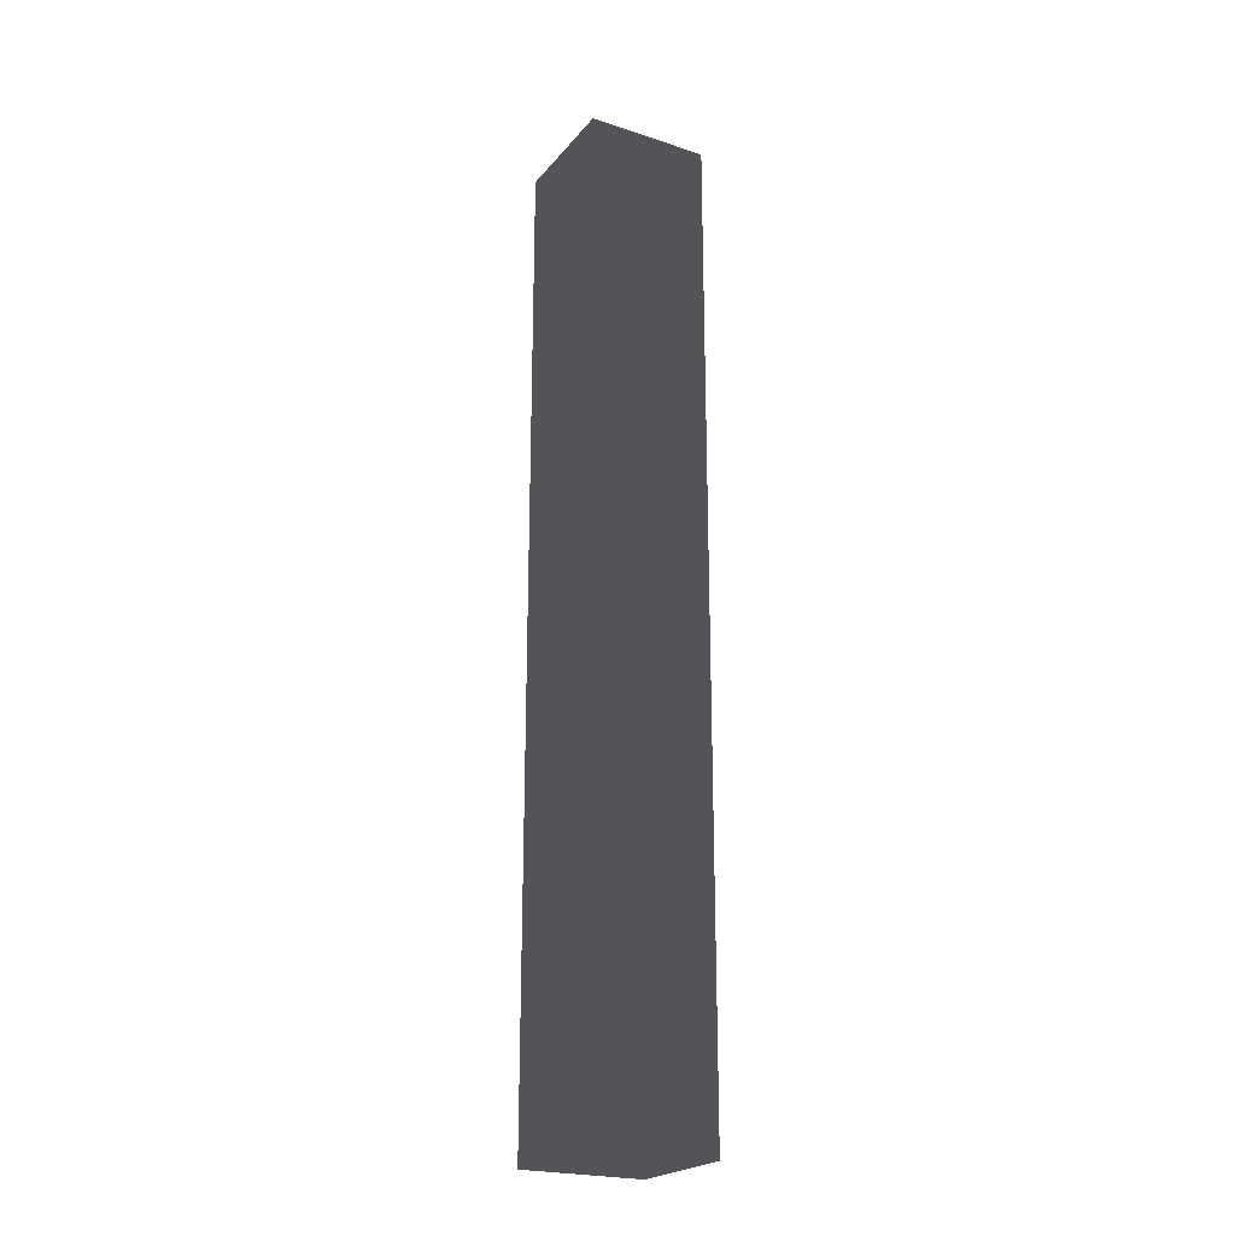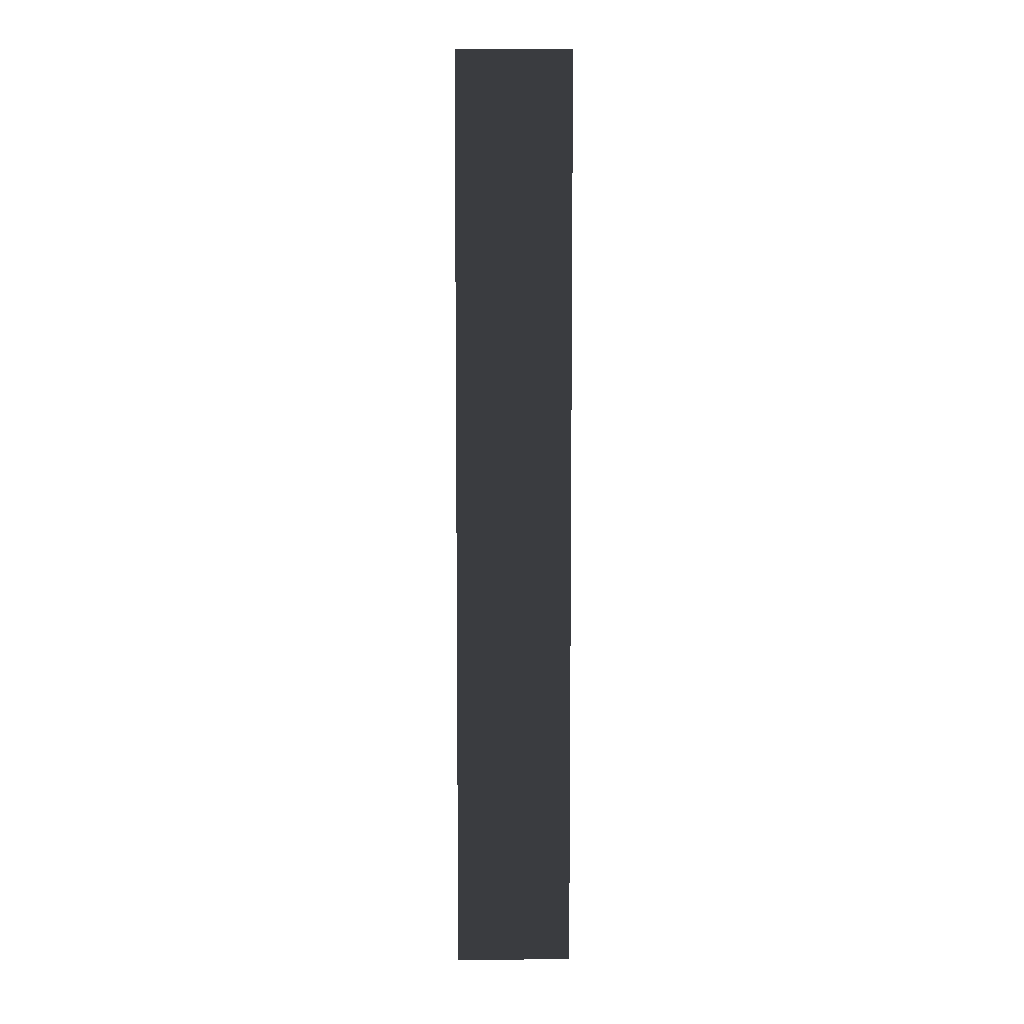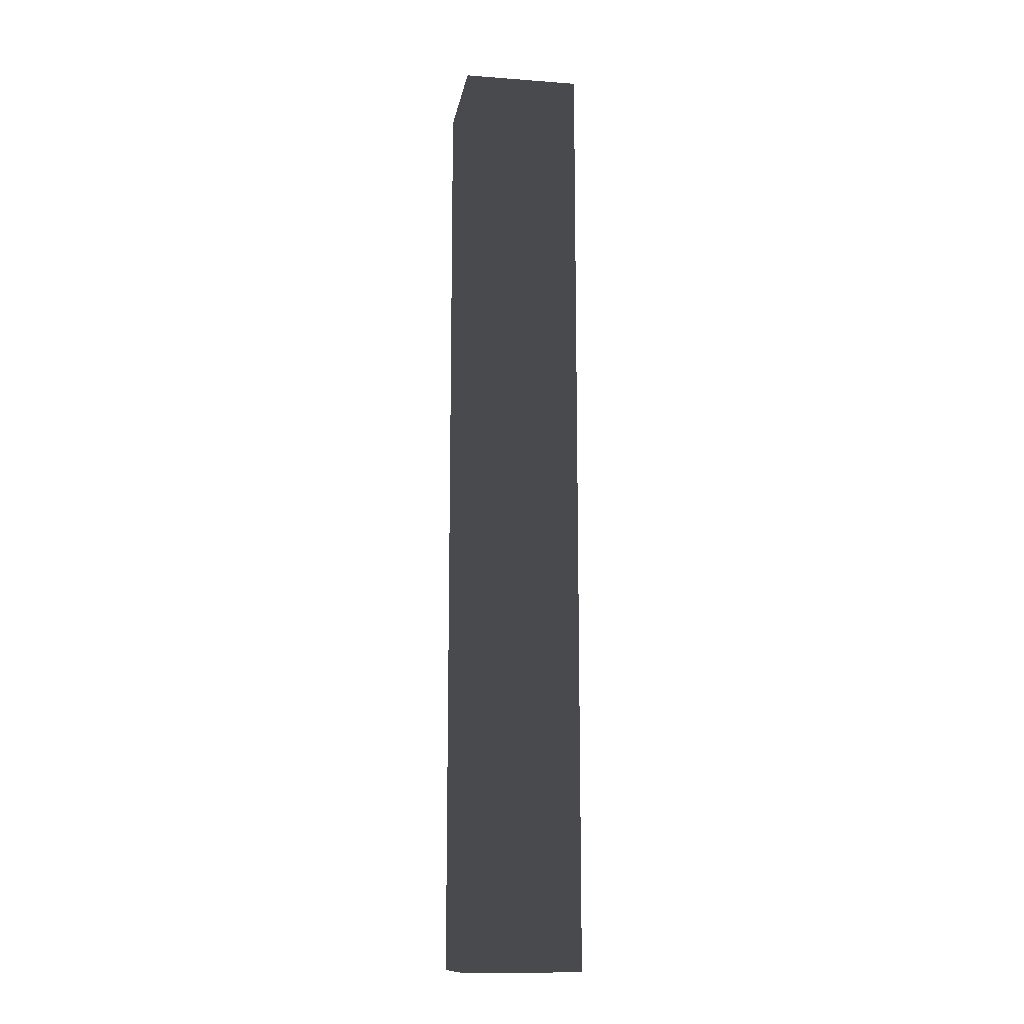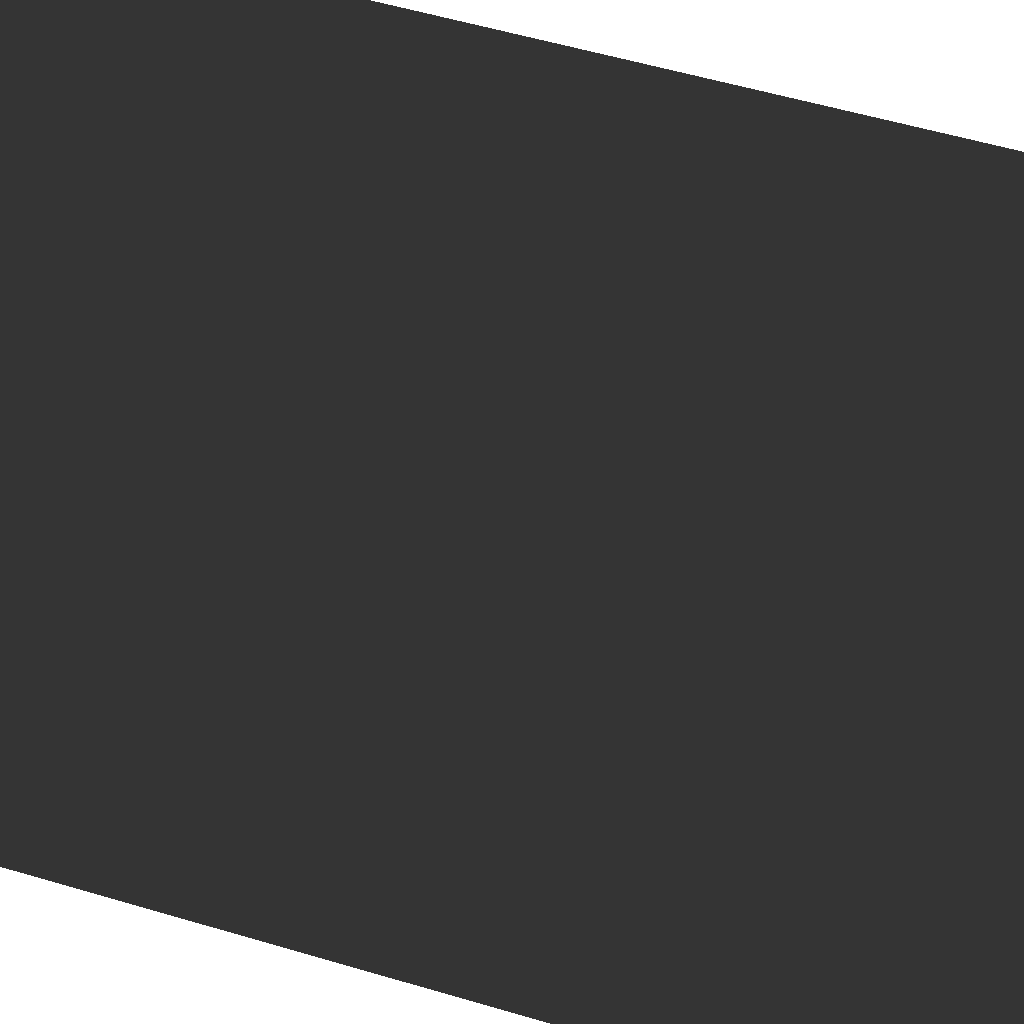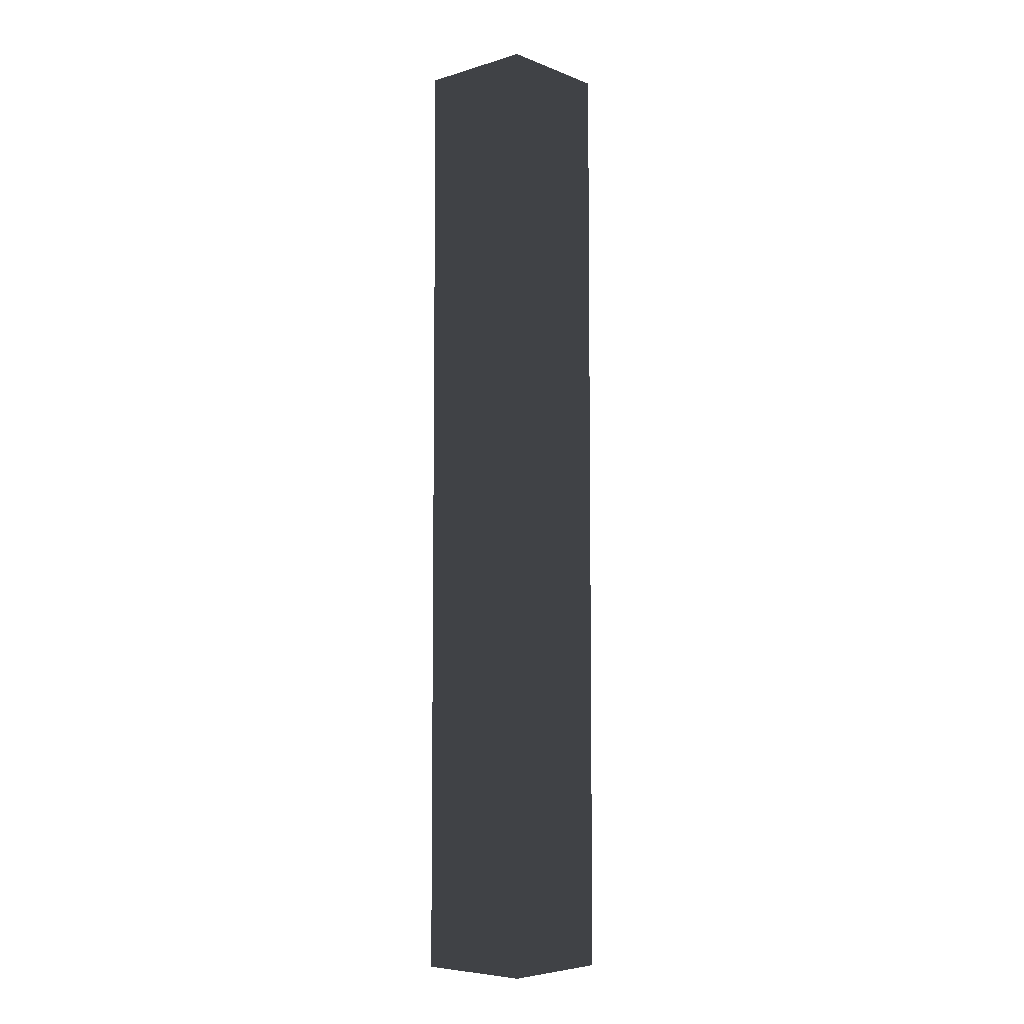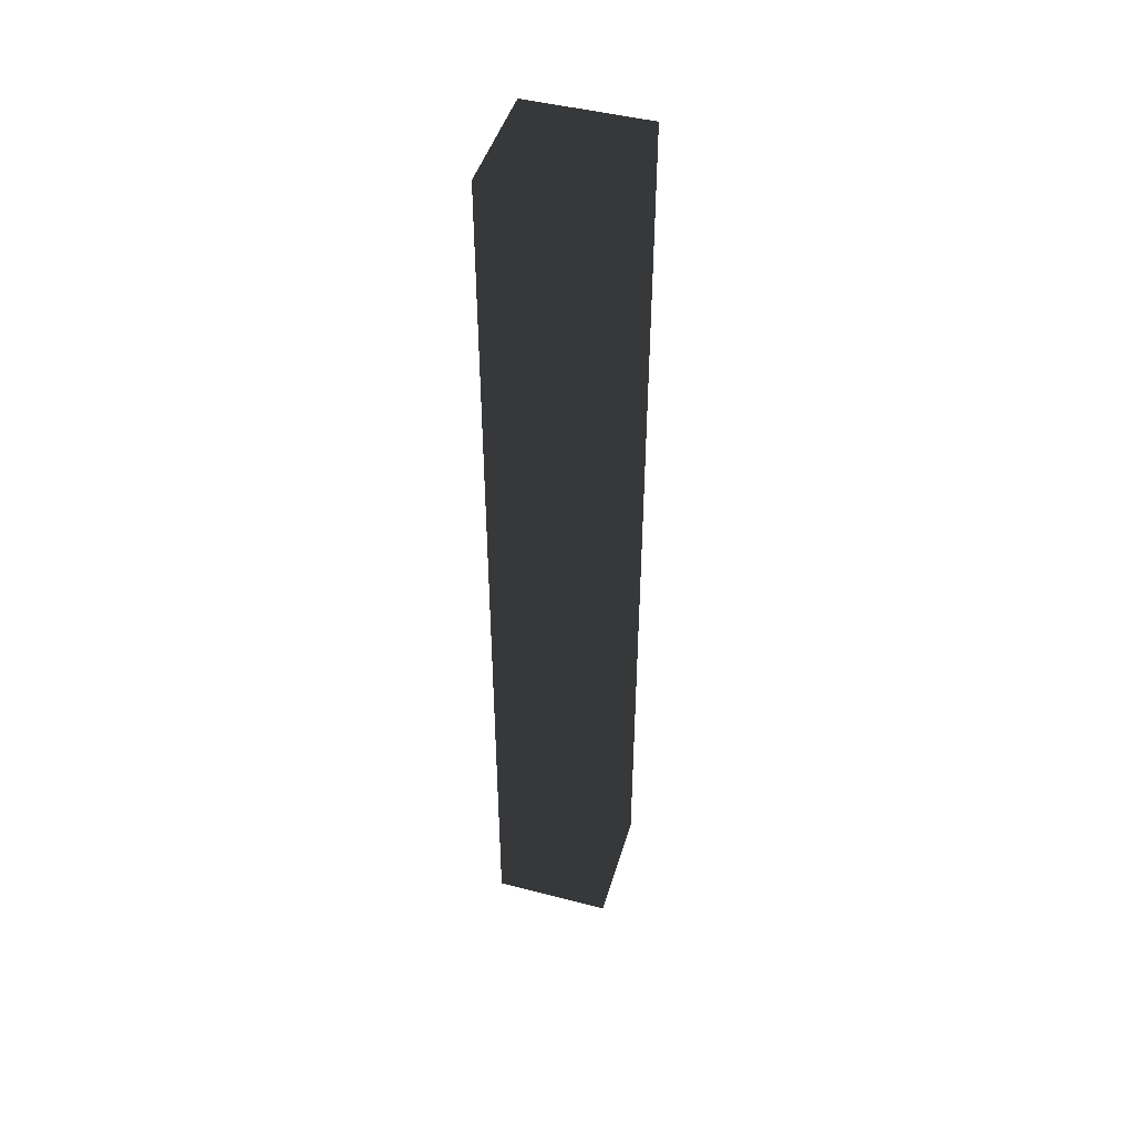
<metadata>
{"format":"obj","ext":"obj","renderer":"f3d","projection":"perspective","resolution":1024,"background":"white","views":[{"elev":-22.9,"azim":150.9,"up":"+Z"},{"elev":7.1,"azim":178.2,"up":"+Z"},{"elev":-13.4,"azim":80.4,"up":"+Z"},{"elev":23.3,"azim":-56.9,"up":"+Y"},{"elev":-6.1,"azim":-48.5,"up":"+Z"},{"elev":46.3,"azim":16.4,"up":"+Z"}]}
</metadata>
<code>
v -1 -1 -8
v 1 -1 -8
v 1 1 -8
v -1 1 -8
v -1 -1 8
v 1 -1 8
v 1 1 8
v -1 1 8
f 2 4 1
f 2 3 4
f 5 7 6
f 5 8 7
f 3 6 7
f 4 7 8
f 5 2 1
f 3 2 6
f 4 3 7
f 5 6 2
f 1 4 8
f 1 8 5

</code>
